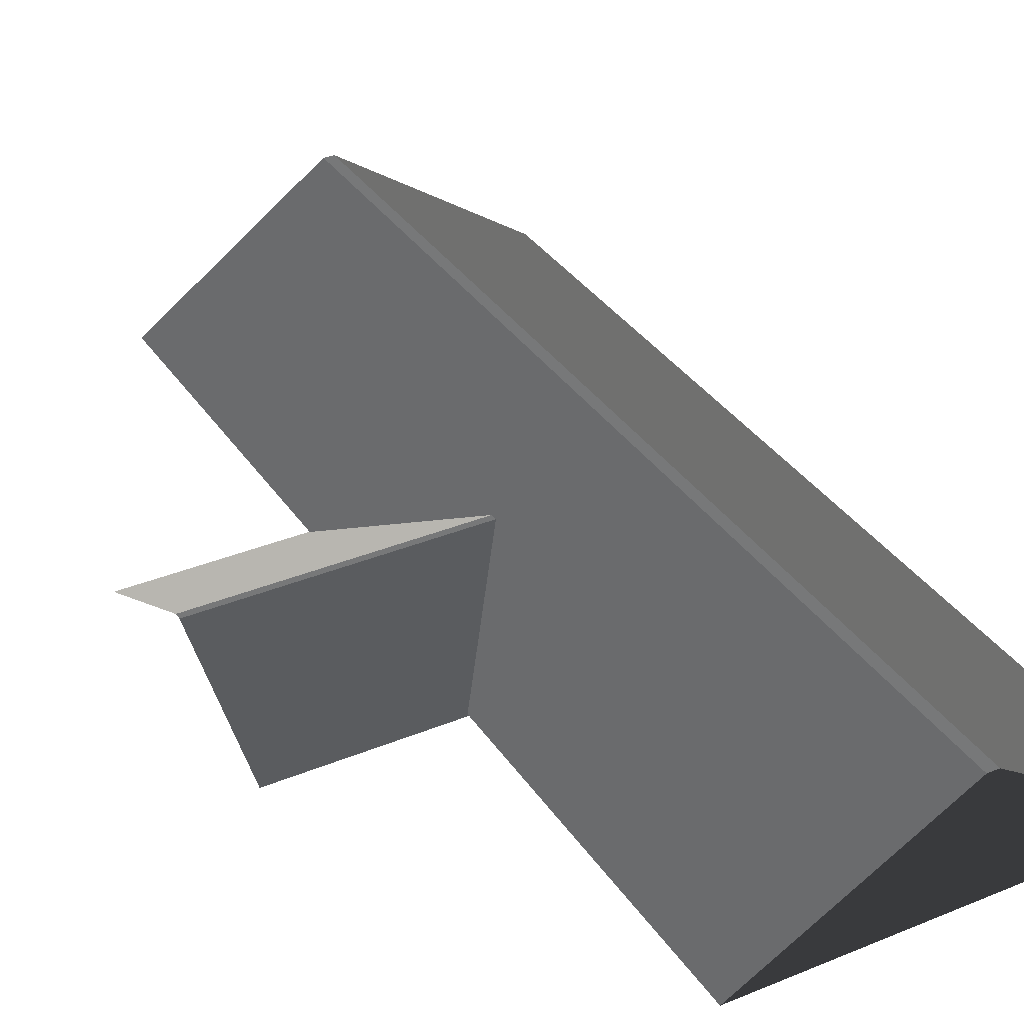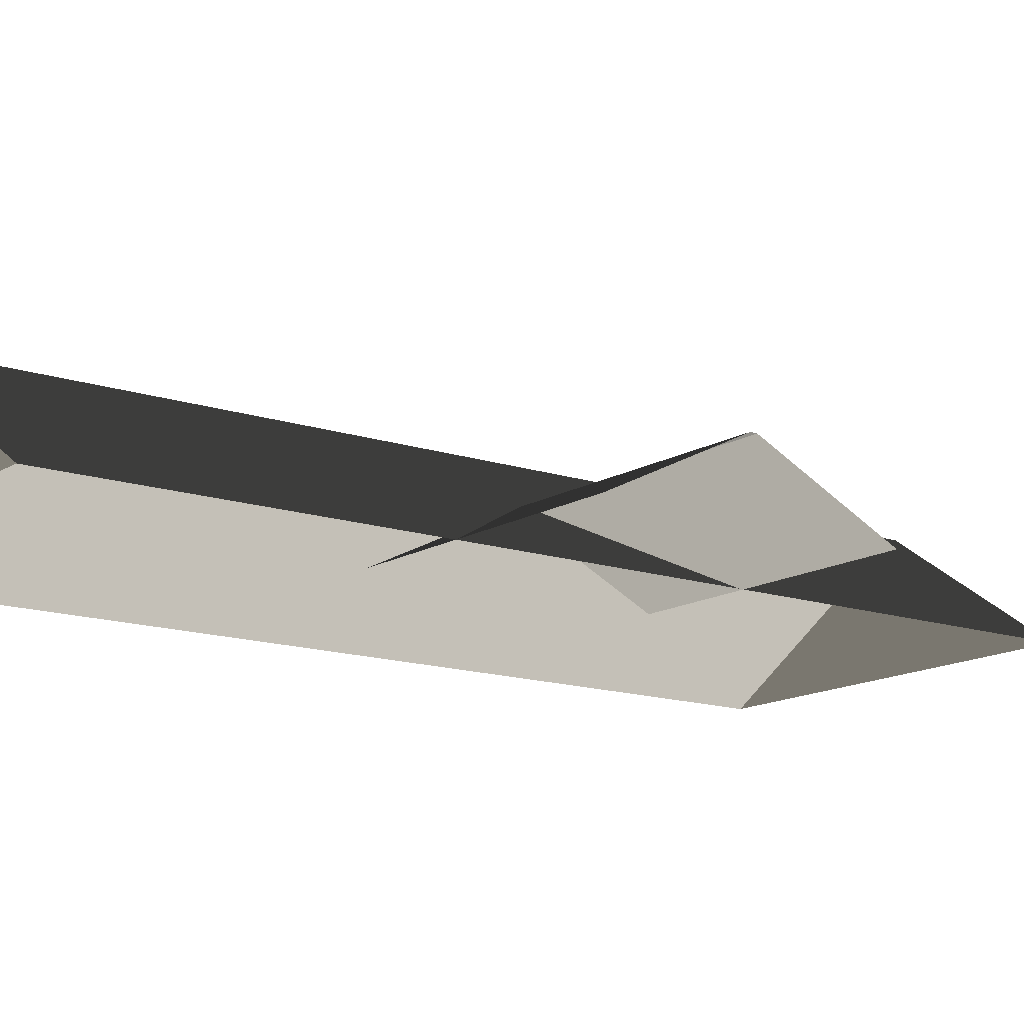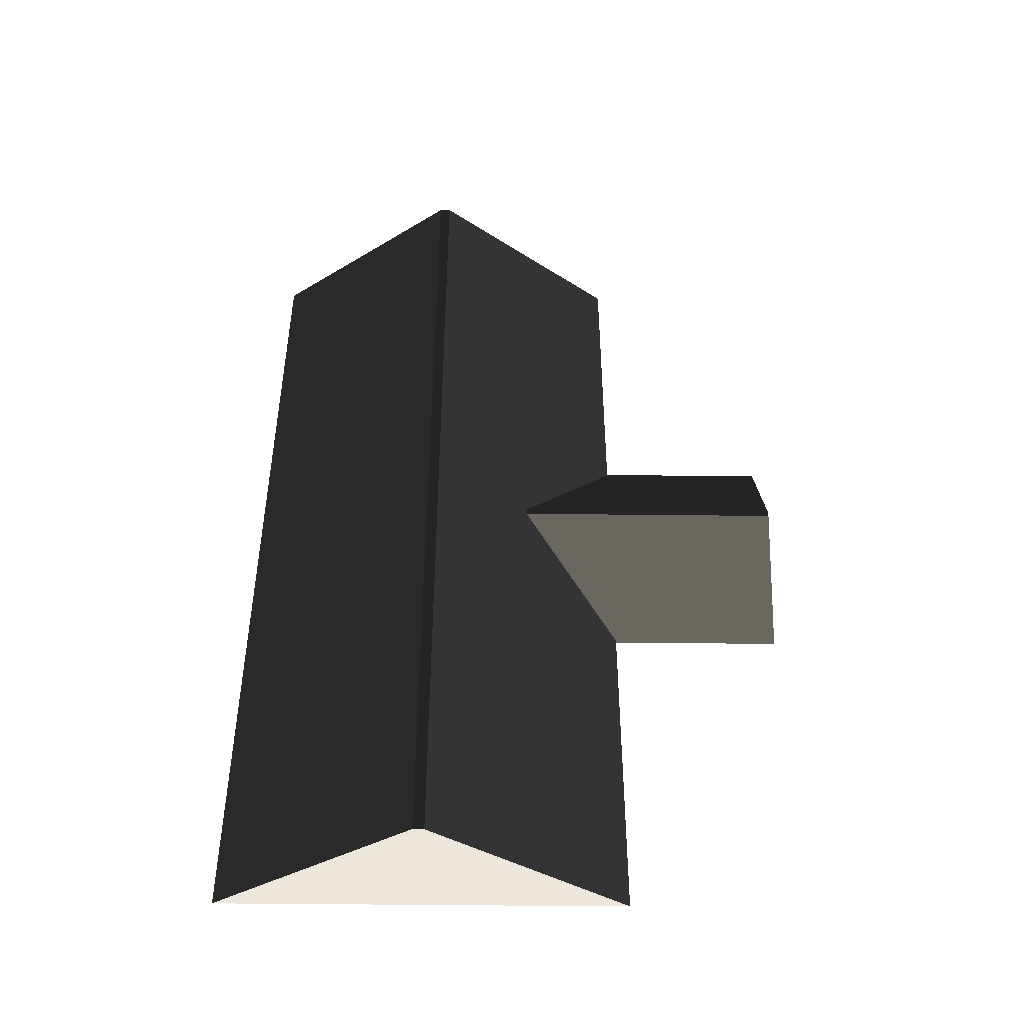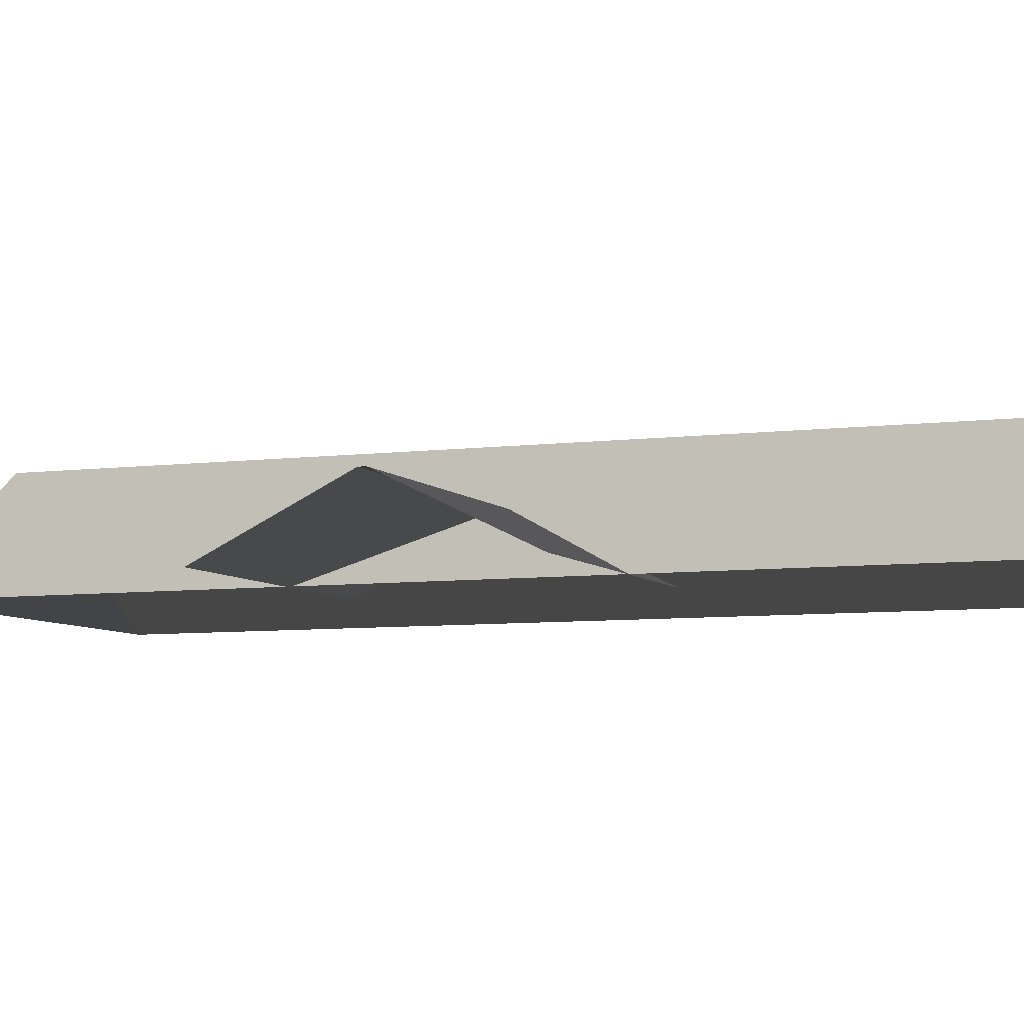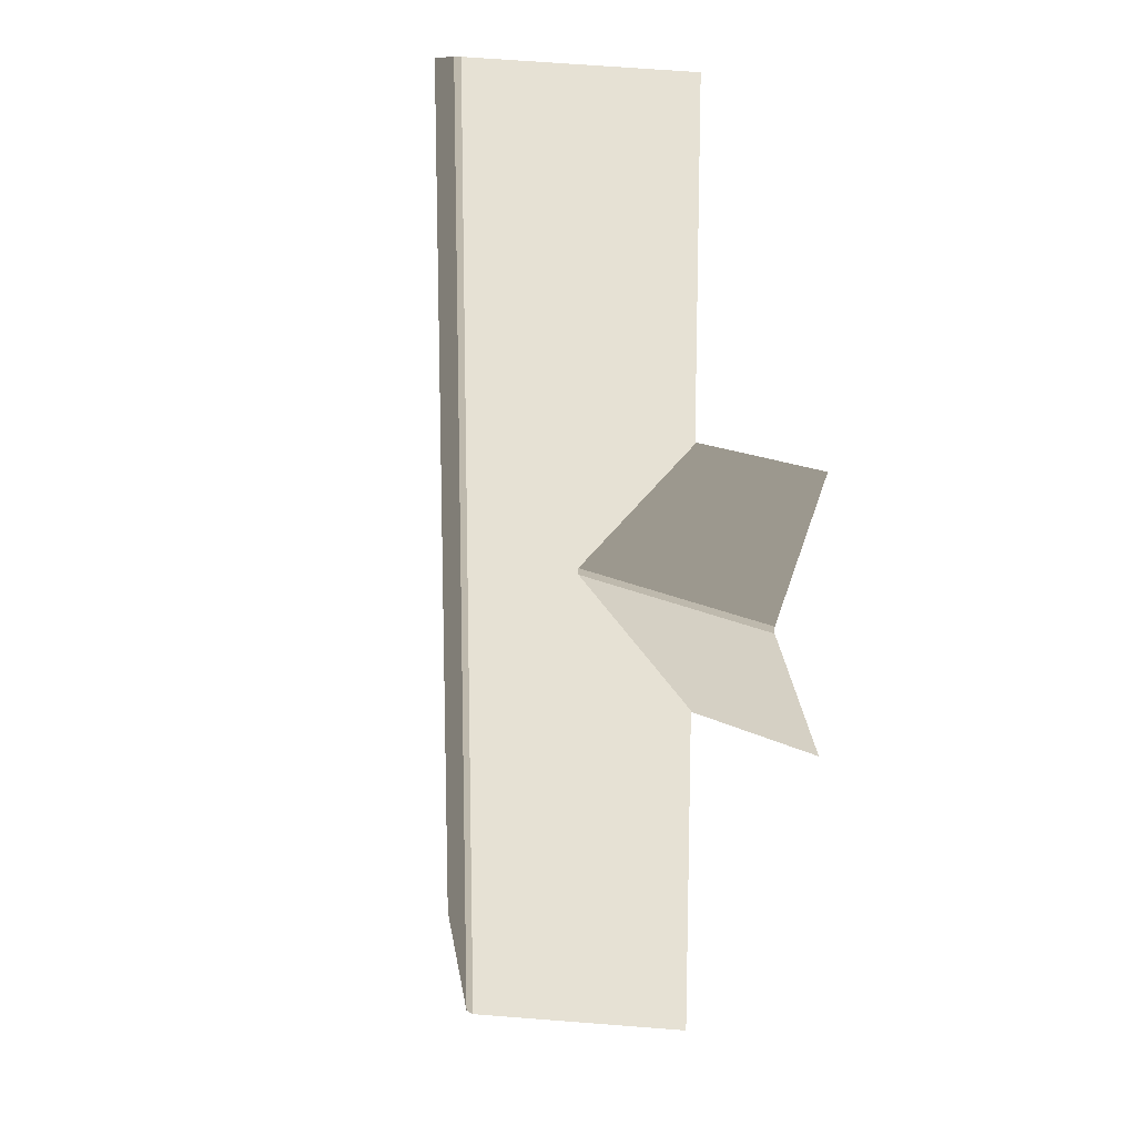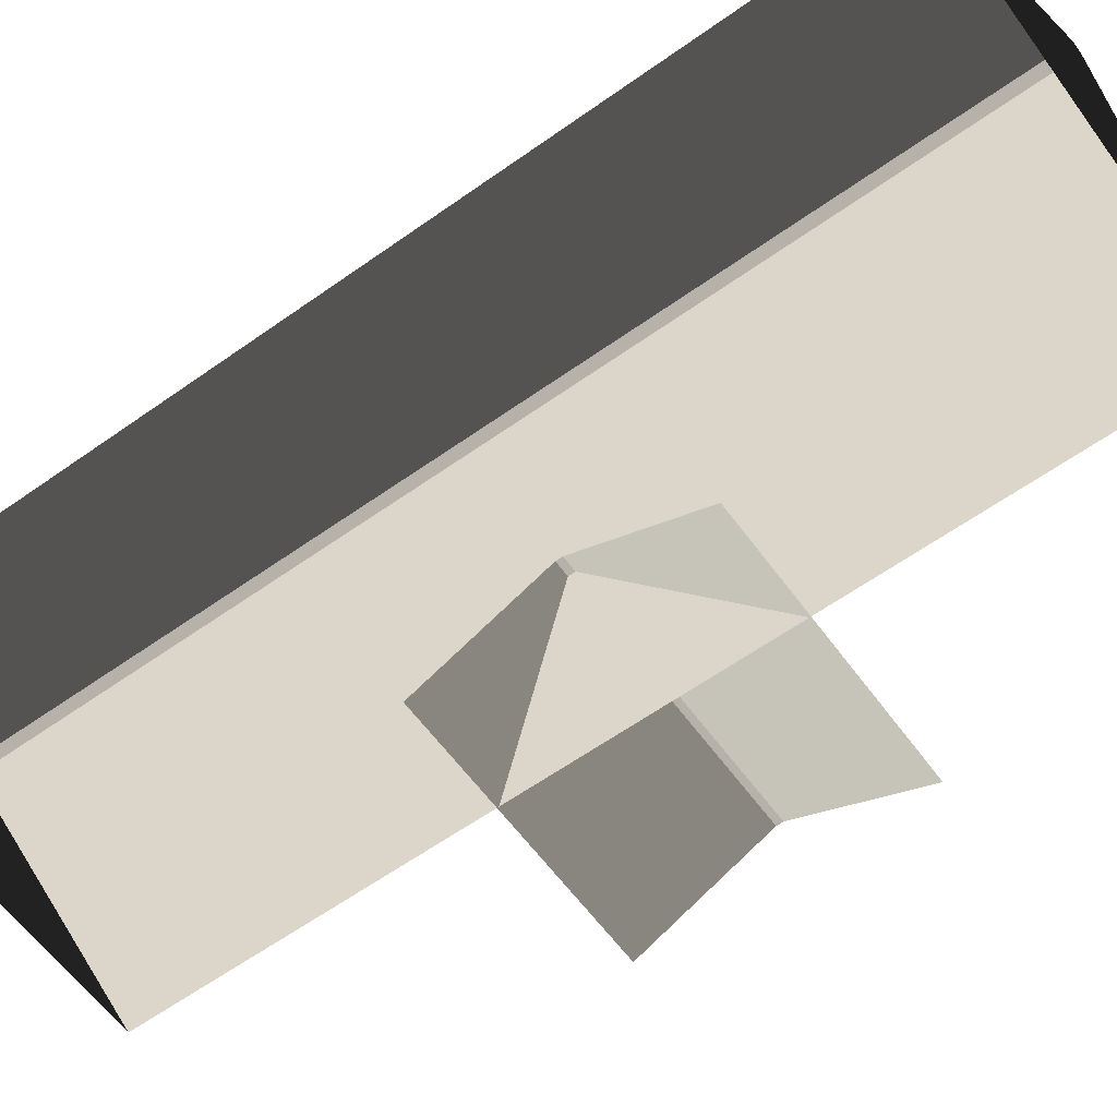
<metadata>
{"format":"obj","ext":"obj","renderer":"f3d","projection":"perspective","resolution":1024,"background":"white","views":[{"elev":34.5,"azim":151.0,"up":"+Z"},{"elev":-14.1,"azim":53.1,"up":"+Z"},{"elev":-47.7,"azim":-0.7,"up":"+Y"},{"elev":-6.7,"azim":111.4,"up":"+Z"},{"elev":15.3,"azim":48.6,"up":"+Y"},{"elev":-60.7,"azim":-54.0,"up":"+Z"}]}
</metadata>
<code>
v -0.832 -7.51 0.8882
v -3.814 -7.688 2.865
v -3.814 7.674 2.865
v -0.8321 7.496 0.8882
v -3.814 -7.688 2.865
v -3.983 -7.688 2.865
v -3.983 7.674 2.865
v -3.814 7.674 2.865
v -6.965 7.496 0.8882
v -3.983 7.674 2.865
v -3.983 -7.688 2.865
v -6.965 -7.51 0.8882
v -6.965 -7.51 0.8882
v -3.983 -7.688 2.865
v -3.814 -7.688 2.865
v -0.832 -7.51 0.8882
v -0.8321 7.496 0.8882
v -3.814 7.674 2.865
v -3.983 7.674 2.865
v -6.965 7.496 0.8882
v 1.809 2.111 0.8764
v 1.809 0.04459 1.88
v -2.567 0.04459 1.88
v -2.567 2.111 0.8764
v 1.809 0.04459 1.88
v 1.809 -0.05868 1.88
v -2.567 -0.05867 1.88
v -2.567 0.04459 1.88
v -2.567 -2.125 0.8764
v -2.567 -0.05867 1.88
v 1.809 -0.05868 1.88
v 1.809 -2.125 0.8764
g Building.030_35570_326
f 1 3 2
f 1 4 3
f 5 7 6
f 5 8 7
f 9 11 10
f 9 12 11
f 13 15 14
f 13 16 15
f 17 19 18
f 17 20 19
f 21 23 22
f 21 24 23
f 25 27 26
f 25 28 27
f 29 31 30
f 29 32 31

</code>
